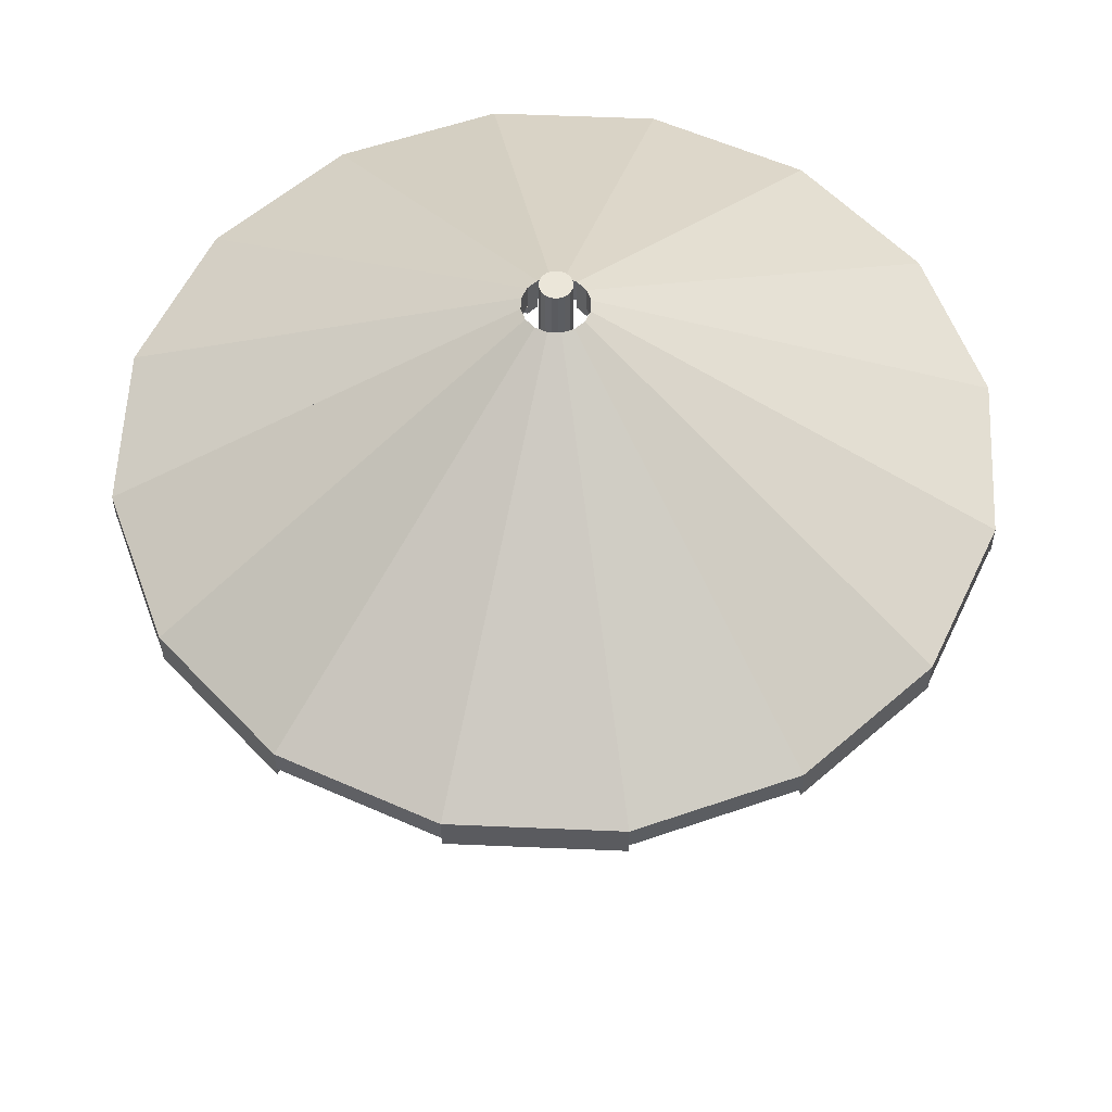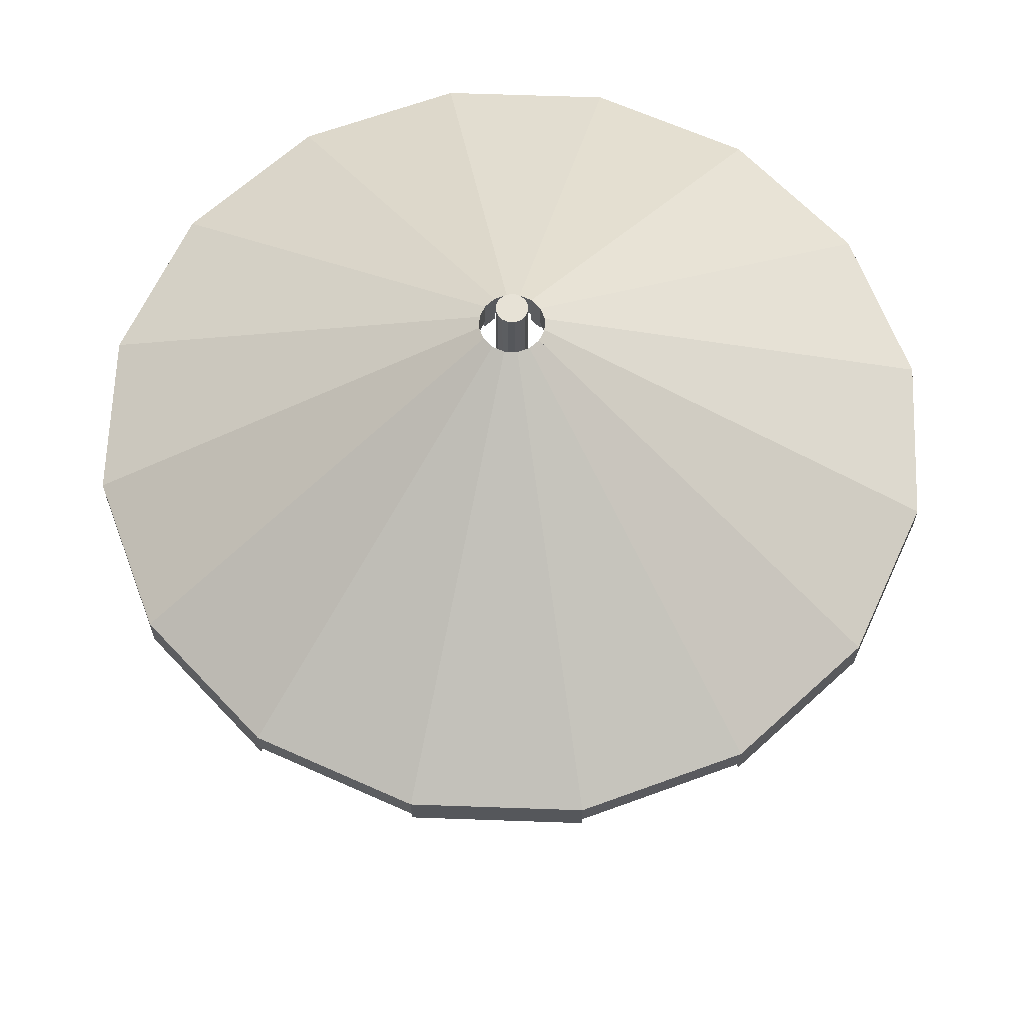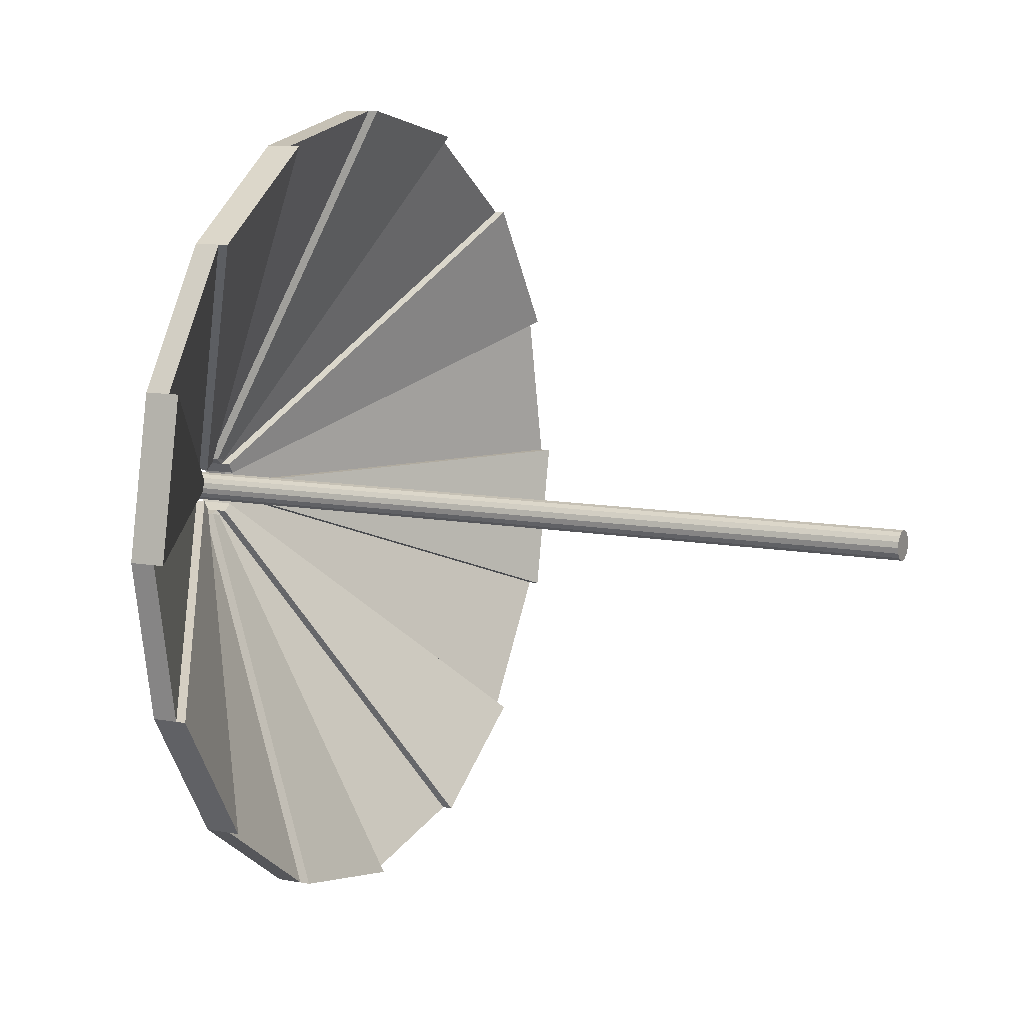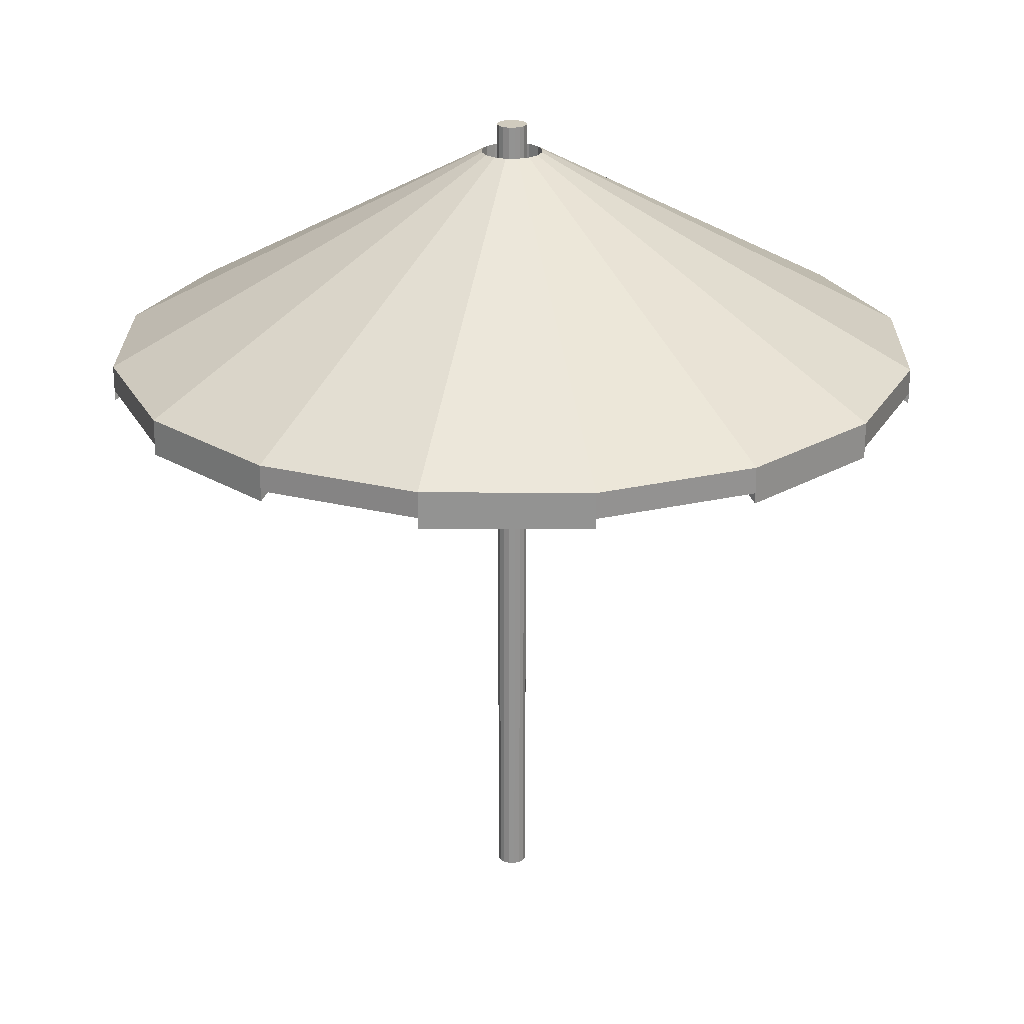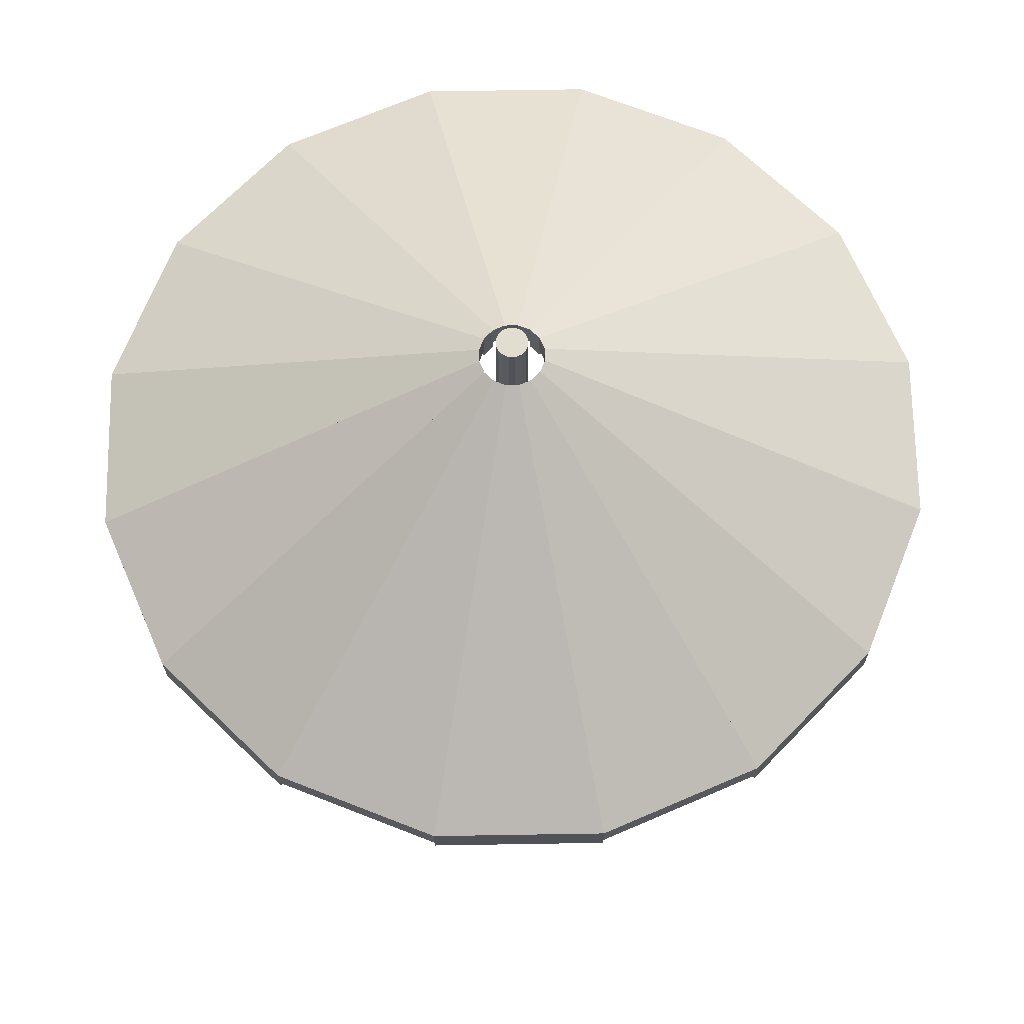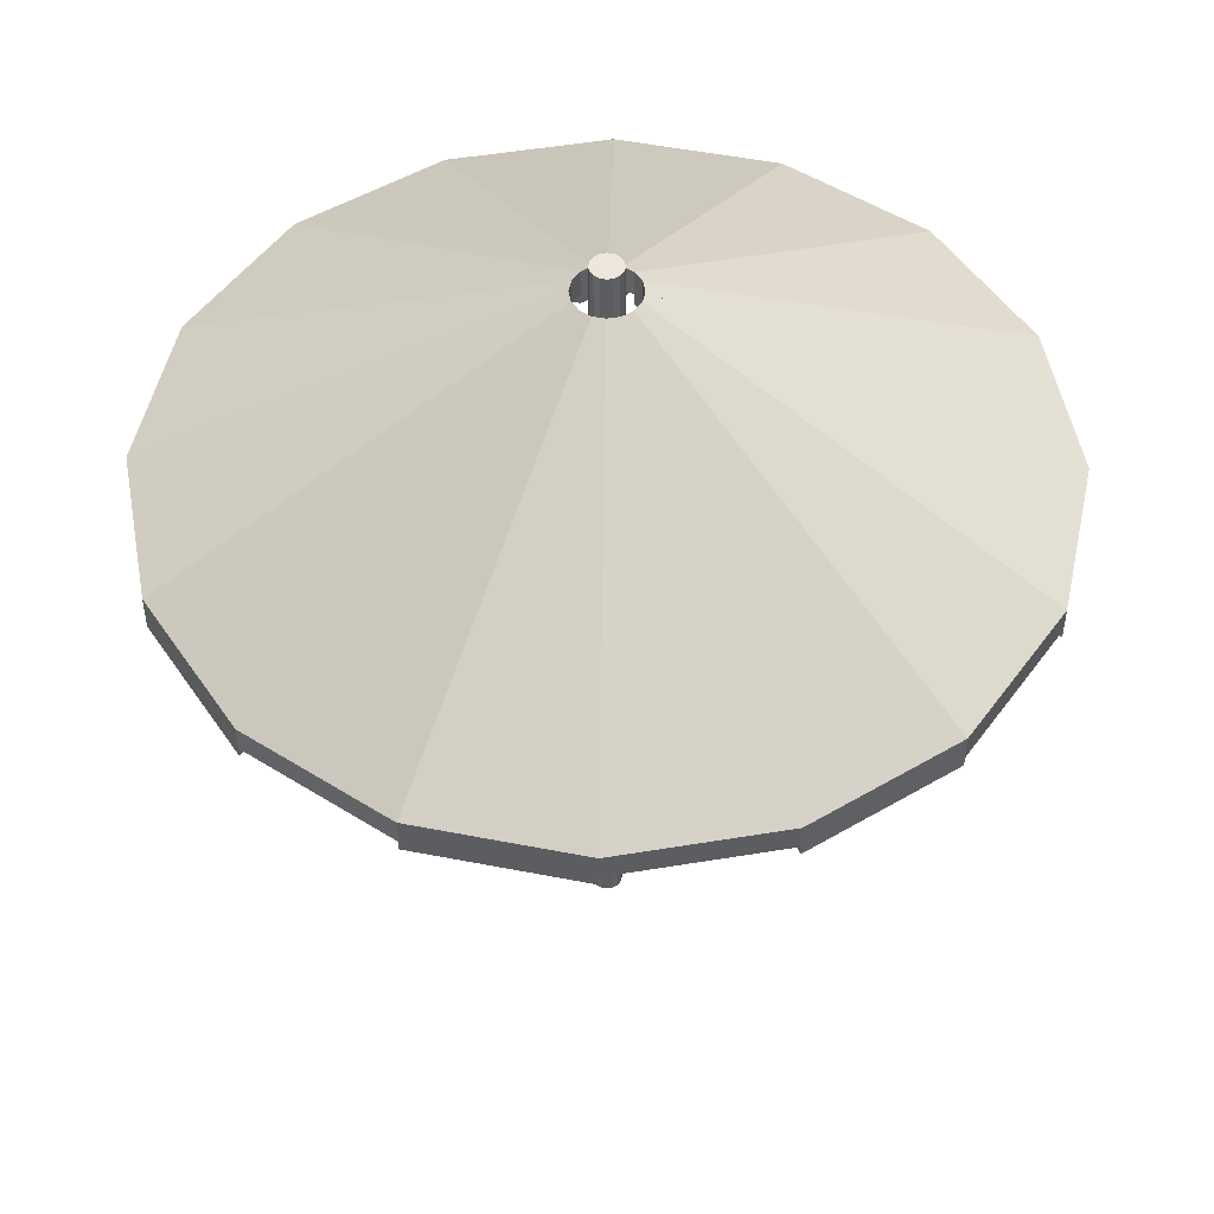
<metadata>
{"format":"obj","ext":"obj","renderer":"f3d","projection":"perspective","resolution":1024,"background":"white","views":[{"elev":56.7,"azim":-31.2,"up":"+Y"},{"elev":63.7,"azim":-76.7,"up":"+Y"},{"elev":9.8,"azim":-63.3,"up":"+Z"},{"elev":23.3,"azim":-78.1,"up":"+Y"},{"elev":68.5,"azim":55.3,"up":"+Y"},{"elev":50.3,"azim":-21.6,"up":"+Y"}]}
</metadata>
<code>
o Circle_Circle.005
v 0 0 -1
v -0.3827 0 -0.9239
v -0.7071 0 -0.7071
v -0.9239 0 -0.3827
v -1 0 0
v -0.9239 0 0.3827
v -0.7071 0 0.7071
v -0.3827 0 0.9239
v -0 0 1
v 0.3827 0 0.9239
v 0.7071 0 0.7071
v 0.9239 0 0.3827
v 1 0 -0
v 0.9239 0 -0.3827
v 0.7071 0 -0.7071
v 0.3827 0 -0.9239
v -0 0.4971 -0.07545
v -0.02888 0.4971 -0.06971
v -0.05335 0.4971 -0.05335
v -0.06971 0.4971 -0.02888
v -0.07545 0.4971 -0
v -0.06971 0.4971 0.02888
v -0.05335 0.4971 0.05335
v -0.02888 0.4971 0.06971
v -0 0.4971 0.07545
v 0.02888 0.4971 0.06971
v 0.05335 0.4971 0.05335
v 0.06971 0.4971 0.02888
v 0.07545 0.4971 -0
v 0.06971 0.4971 -0.02888
v 0.05335 0.4971 -0.05335
v 0.02888 0.4971 -0.06971
v -0.3827 -0.08677 -0.9239
v 0 -0.08677 -1
v -0.9239 -0.08677 -0.3827
v -0.7071 -0.08677 -0.7071
v -0.9239 -0.08677 0.3827
v -1 -0.08677 0
v -0.3827 -0.08677 0.9239
v -0.7071 -0.08677 0.7071
v 0.3827 -0.08677 0.9239
v -0 -0.08677 1
v 0.9239 -0.08677 0.3827
v 0.7071 -0.08677 0.7071
v 0.9239 -0.08677 -0.3827
v 1 -0.08677 -0
v 0.3827 -0.08677 -0.9239
v 0.7071 -0.08677 -0.7071
v -0.02888 0.4103 -0.06971
v -0 0.4103 -0.07545
v -0.06971 0.4103 -0.02888
v -0.05335 0.4103 -0.05335
v -0.06971 0.4103 0.02888
v -0.07545 0.4103 -0
v -0.02888 0.4103 0.06971
v -0.05335 0.4103 0.05335
v 0.02888 0.4103 0.06971
v -0 0.4103 0.07545
v 0.06971 0.4103 0.02888
v 0.05335 0.4103 0.05335
v 0.06971 0.4103 -0.02888
v 0.07545 0.4103 -0
v 0.02888 0.4103 -0.06971
v 0.05335 0.4103 -0.05335
f 14 30 29 13
f 8 24 23 7
f 16 32 31 15
f 2 18 17 1
f 10 26 25 9
f 4 20 19 3
f 12 28 27 11
f 6 22 21 5
f 45 46 62 61
f 39 40 56 55
f 47 48 64 63
f 33 34 50 49
f 41 42 58 57
f 35 36 52 51
f 43 44 60 59
f 37 38 54 53
f 31 64 48 15
f 15 48 47 16
f 8 39 55 24
f 17 18 49 50
f 16 47 63 32
f 19 20 51 52
f 9 25 58 42
f 22 53 54 21
f 1 17 50 34
f 24 55 56 23
f 18 2 33 49
f 25 26 57 58
f 26 10 41 57
f 28 59 60 27
f 2 1 34 33
f 3 19 52 36
f 30 61 62 29
f 4 3 36 35
f 27 60 44 11
f 32 63 64 31
f 5 38 37 6
f 20 4 35 51
f 29 62 46 13
f 7 40 39 8
f 12 43 59 28
f 14 45 61 30
f 10 9 42 41
f 21 54 38 5
f 6 37 53 22
f 11 44 43 12
f 23 56 40 7
f 13 46 45 14
o Circle.001_Circle.006
v 0 0 -1
v -0.3827 0 -0.9239
v -0.7071 0 -0.7071
v -0.9239 0 -0.3827
v -1 0 0
v -0.9239 0 0.3827
v -0.7071 0 0.7071
v -0.3827 0 0.9239
v -0 0 1
v 0.3827 0 0.9239
v 0.7071 0 0.7071
v 0.9239 0 0.3827
v 1 0 -0
v 0.9239 0 -0.3827
v 0.7071 0 -0.7071
v 0.3827 0 -0.9239
v -0 0.4971 -0.07545
v -0.02888 0.4971 -0.06971
v -0.05335 0.4971 -0.05335
v -0.06971 0.4971 -0.02888
v -0.07545 0.4971 -0
v -0.06971 0.4971 0.02888
v -0.05335 0.4971 0.05335
v -0.02888 0.4971 0.06971
v -0 0.4971 0.07545
v 0.02888 0.4971 0.06971
v 0.05335 0.4971 0.05335
v 0.06971 0.4971 0.02888
v 0.07545 0.4971 -0
v 0.06971 0.4971 -0.02888
v 0.05335 0.4971 -0.05335
v 0.02888 0.4971 -0.06971
v -0.7071 -0.06185 -0.7071
v -0.3827 -0.06185 -0.9239
v -1 -0.06185 0
v -0.9239 -0.06185 -0.3827
v -0.7071 -0.06185 0.7071
v -0.9239 -0.06185 0.3827
v -0 -0.06185 1
v -0.3827 -0.06185 0.9239
v 0.7071 -0.06185 0.7071
v 0.3827 -0.06185 0.9239
v 1 -0.06185 -0
v 0.9239 -0.06185 0.3827
v 0.7071 -0.06185 -0.7071
v 0.9239 -0.06185 -0.3827
v 0 -0.06185 -1
v 0.3827 -0.06185 -0.9239
v -0.05335 0.4352 -0.05335
v -0.02888 0.4352 -0.06971
v -0.07545 0.4352 -0
v -0.06971 0.4352 -0.02888
v -0.05335 0.4352 0.05335
v -0.06971 0.4352 0.02888
v -0 0.4352 0.07545
v -0.02888 0.4352 0.06971
v 0.05335 0.4352 0.05335
v 0.02888 0.4352 0.06971
v 0.07545 0.4352 -0
v 0.06971 0.4352 0.02888
v 0.05335 0.4352 -0.05335
v 0.06971 0.4352 -0.02888
v -0 0.4352 -0.07545
v 0.02888 0.4352 -0.06971
f 71 87 86 70
f 79 95 94 78
f 73 89 88 72
f 65 81 96 80
f 67 83 82 66
f 75 91 90 74
f 69 85 84 68
f 77 93 92 76
f 101 102 118 117
f 109 110 126 125
f 103 104 120 119
f 111 112 128 127
f 97 98 114 113
f 105 106 122 121
f 99 100 116 115
f 107 108 124 123
f 69 68 100 99
f 75 105 121 91
f 96 81 127 128
f 71 70 102 101
f 68 84 116 100
f 93 77 107 123
f 73 72 104 103
f 76 92 124 108
f 94 126 110 78
f 74 106 105 75
f 85 69 99 115
f 70 86 118 102
f 77 76 108 107
f 87 71 101 117
f 78 110 109 79
f 79 109 125 95
f 65 80 112 111
f 72 88 120 104
f 82 83 113 114
f 80 96 128 112
f 84 85 115 116
f 89 73 103 119
f 86 87 117 118
f 81 65 111 127
f 88 89 119 120
f 66 82 114 98
f 91 121 122 90
f 90 122 106 74
f 92 93 123 124
f 67 66 98 97
f 83 67 97 113
f 95 125 126 94
o Circle.002_Circle.007
v -0 0.5643 -0.03685
v -0.0141 0.5643 -0.03405
v -0.02606 0.5643 -0.02606
v -0.03405 0.5643 -0.0141
v -0.03685 0.5643 -0
v -0.03405 0.5643 0.0141
v -0.02606 0.5643 0.02606
v -0.0141 0.5643 0.03405
v -0 0.5643 0.03685
v 0.0141 0.5643 0.03405
v 0.02606 0.5643 0.02606
v 0.03405 0.5643 0.0141
v 0.03685 0.5643 -0
v 0.03405 0.5643 -0.0141
v 0.02606 0.5643 -0.02606
v 0.0141 0.5643 -0.03405
v -0 -1.501 -0.03685
v -0.0141 -1.501 -0.03405
v -0.02606 -1.501 -0.02606
v -0.03405 -1.501 -0.0141
v -0.03685 -1.501 -0
v -0.03405 -1.501 0.0141
v -0.02606 -1.501 0.02606
v -0.0141 -1.501 0.03405
v -0 -1.501 0.03685
v 0.0141 -1.501 0.03405
v 0.02606 -1.501 0.02606
v 0.03405 -1.501 0.0141
v 0.03685 -1.501 -0
v 0.03405 -1.501 -0.0141
v 0.02606 -1.501 -0.02606
v 0.0141 -1.501 -0.03405
f 130 131 132 133 134 135 136 137 138 139 140 141 142 143 144 129
f 146 145 160 159 158 157 156 155 154 153 152 151 150 149 148 147
f 138 137 153 154
f 131 130 146 147
f 139 138 154 155
f 132 131 147 148
f 140 139 155 156
f 133 132 148 149
f 141 140 156 157
f 134 133 149 150
f 142 141 157 158
f 135 134 150 151
f 143 142 158 159
f 136 135 151 152
f 144 143 159 160
f 137 136 152 153
f 130 129 145 146
f 129 144 160 145

</code>
